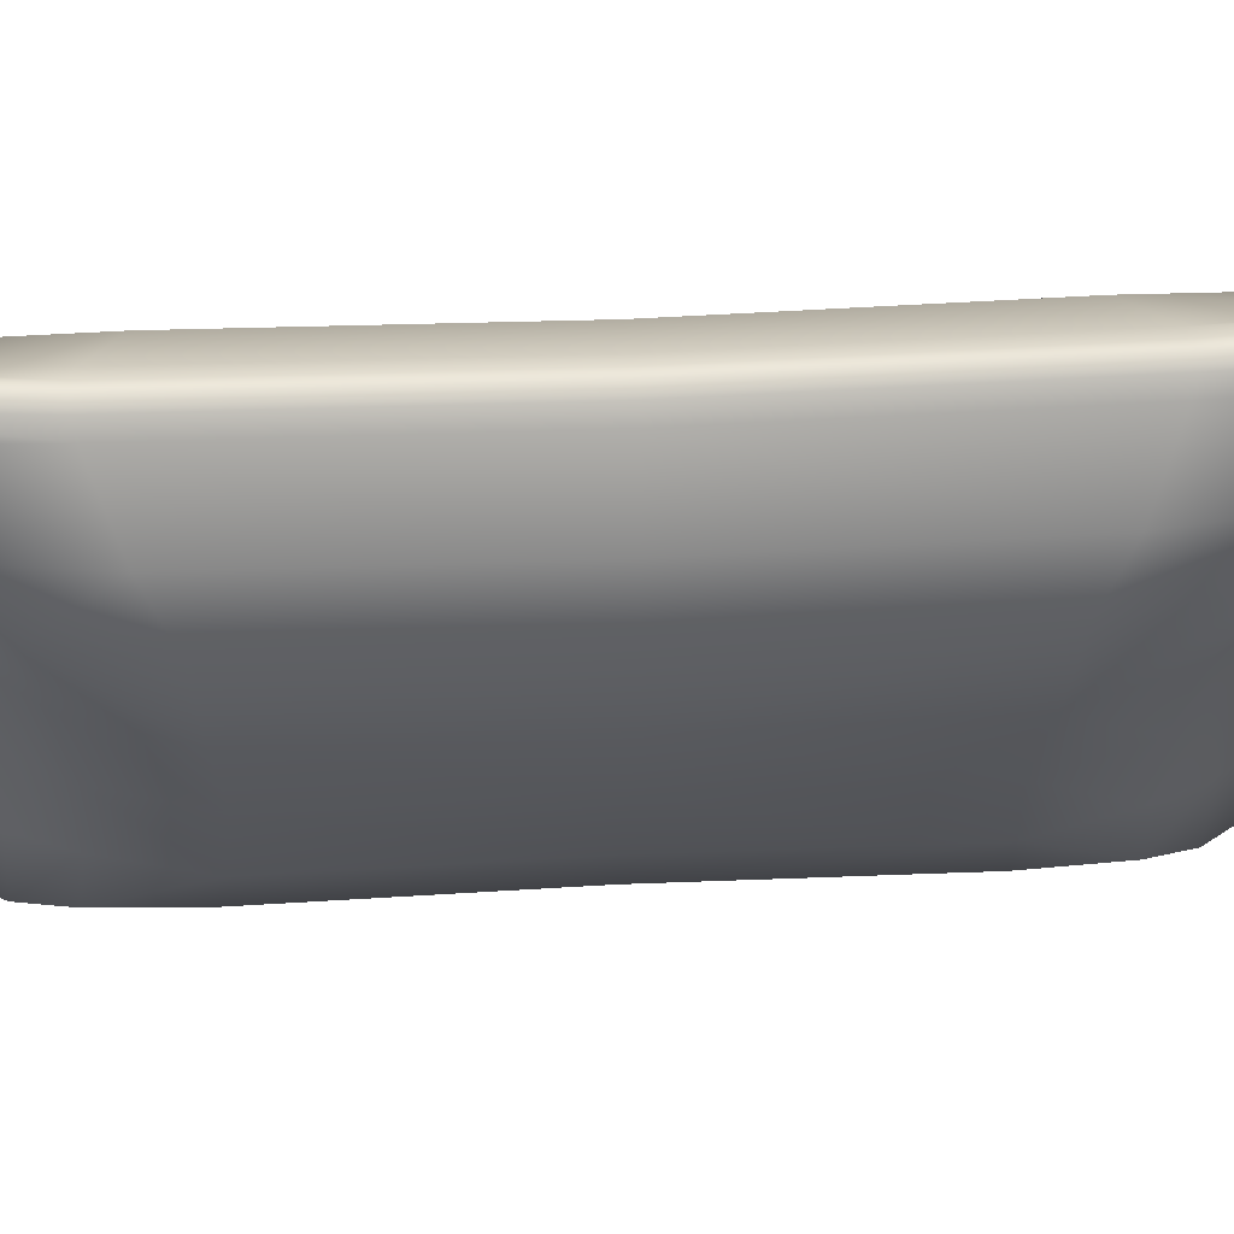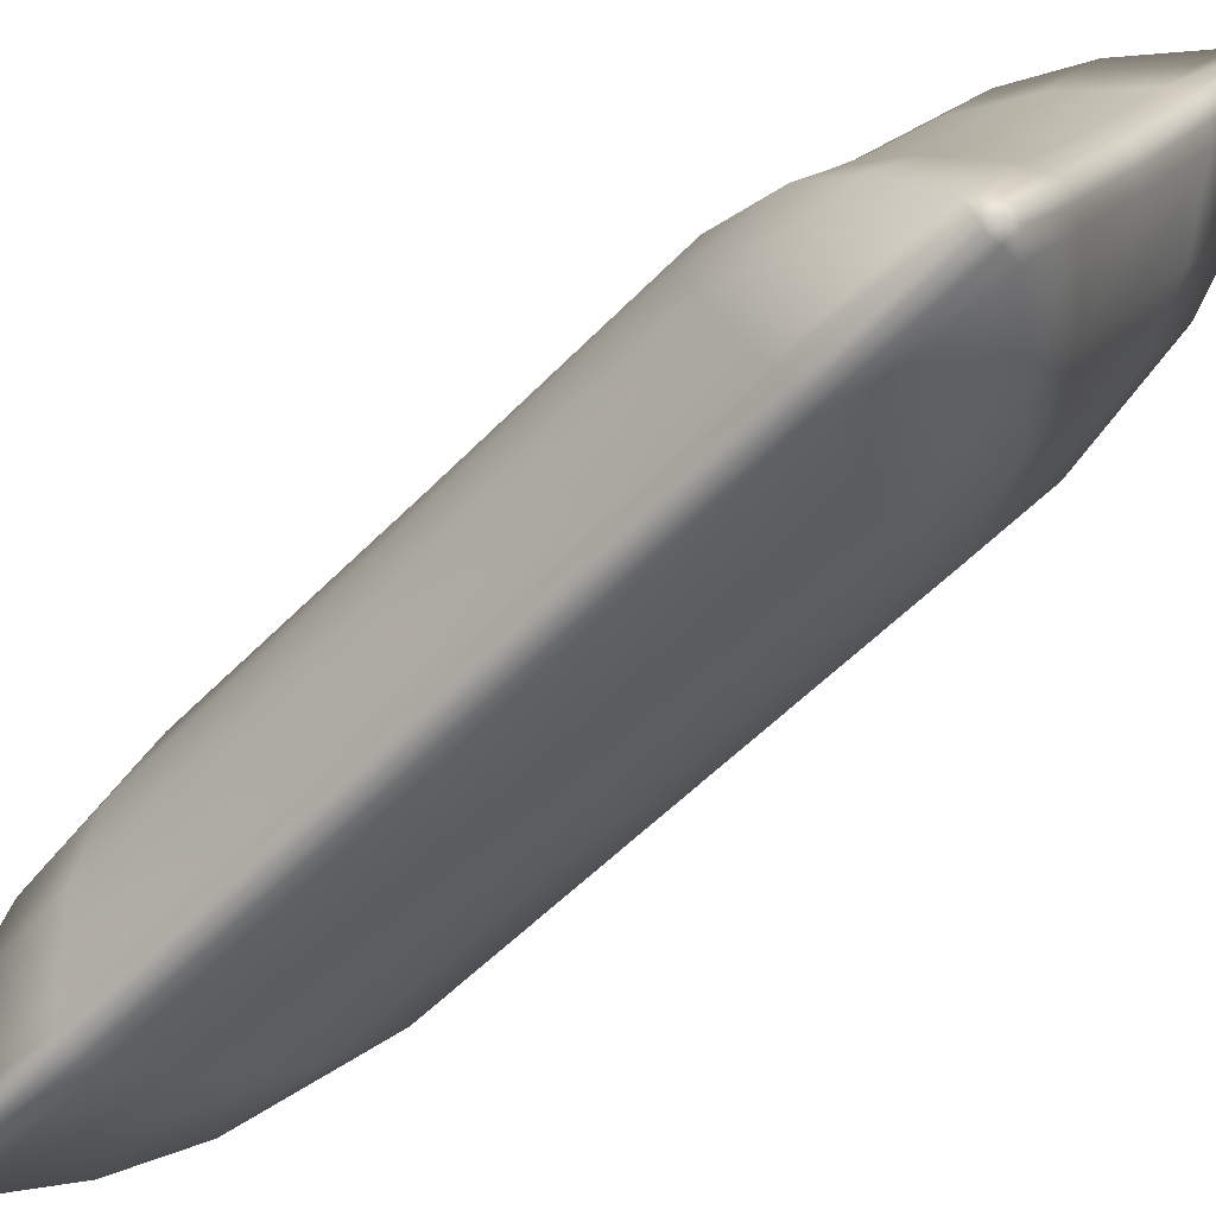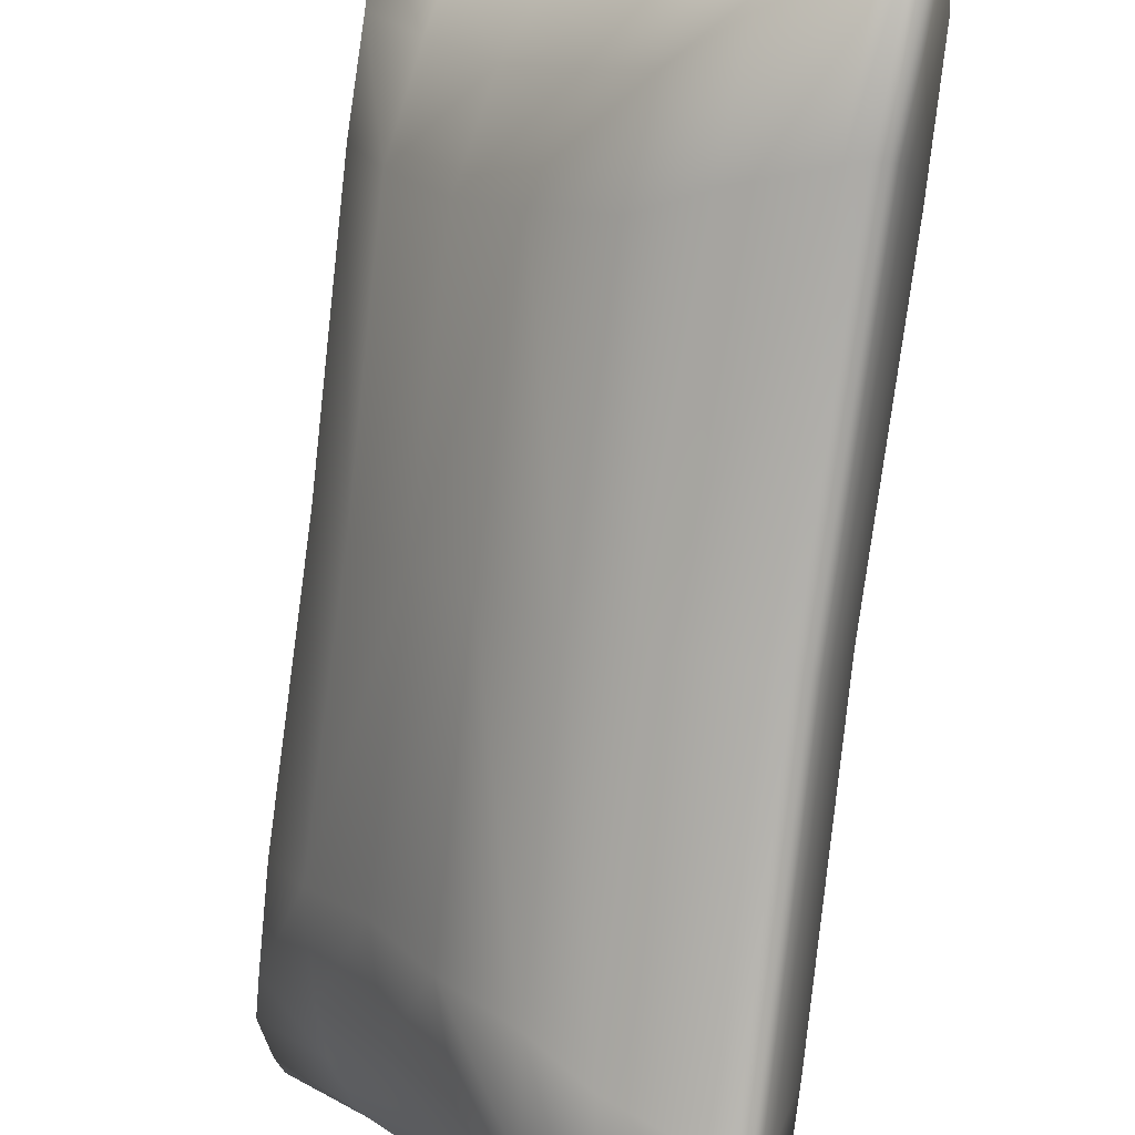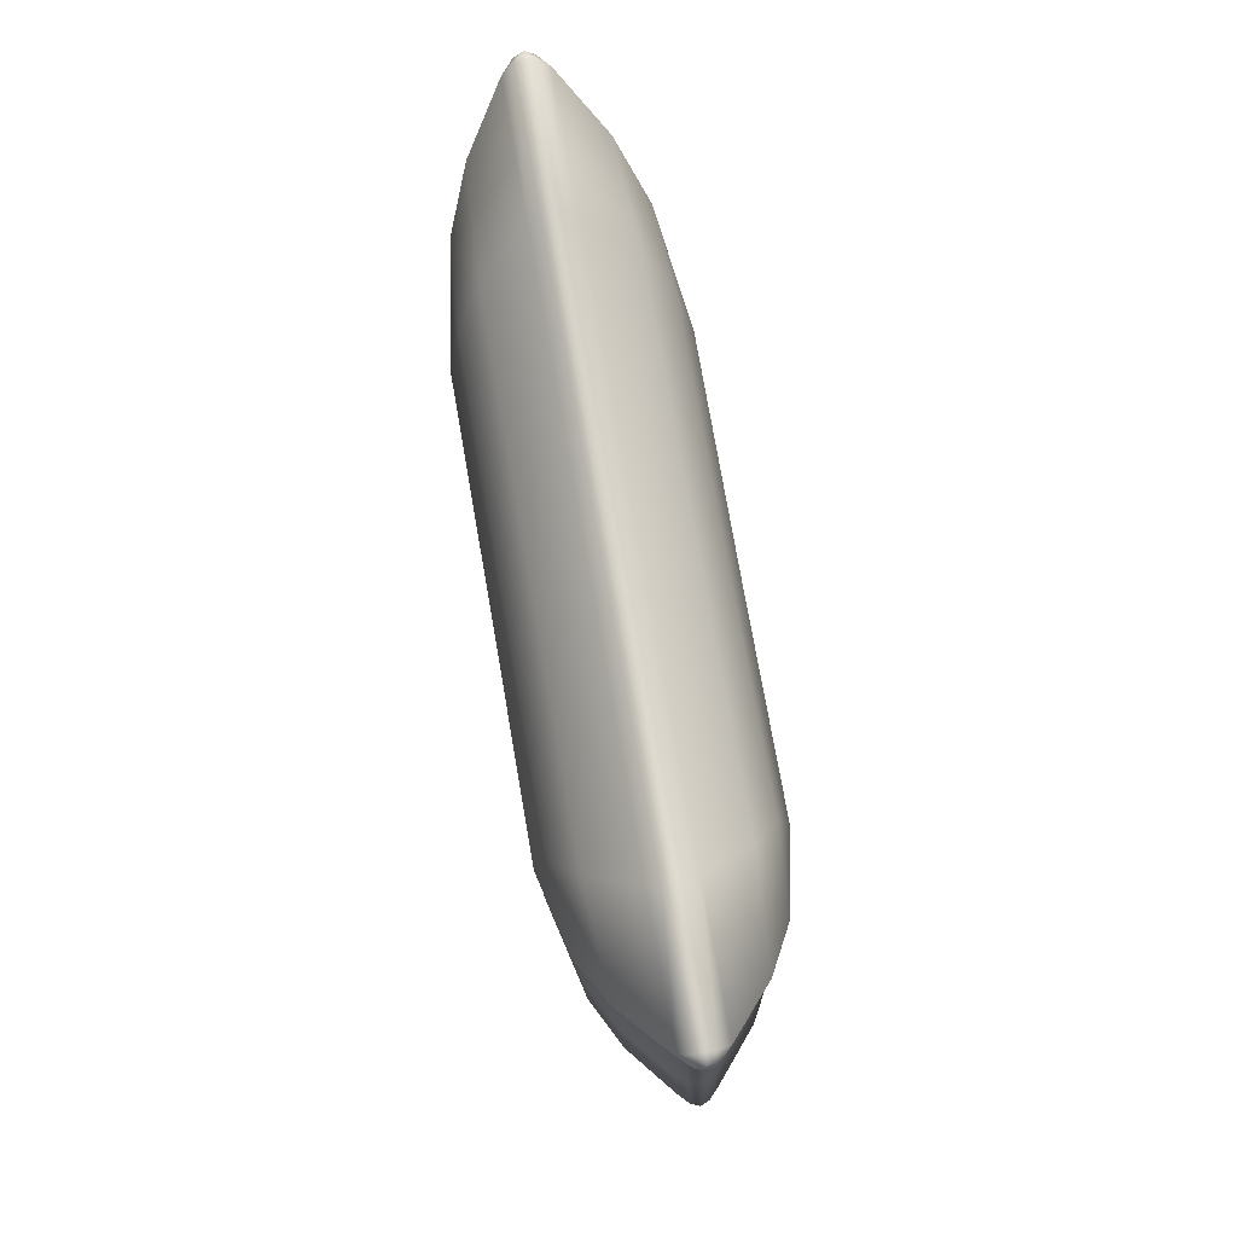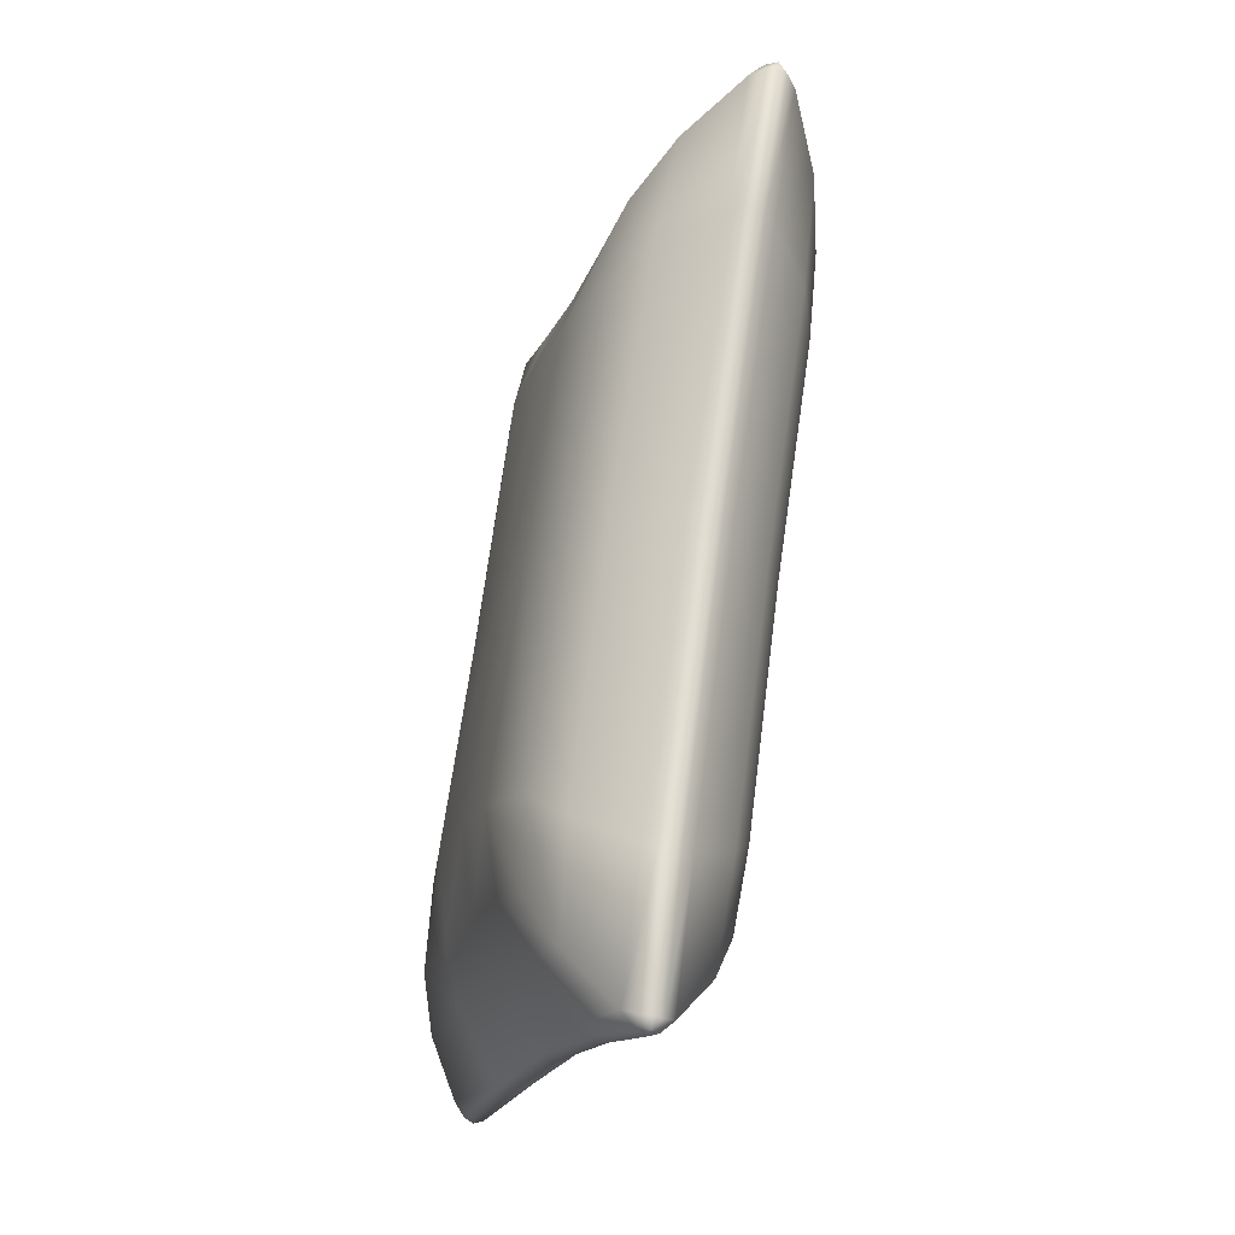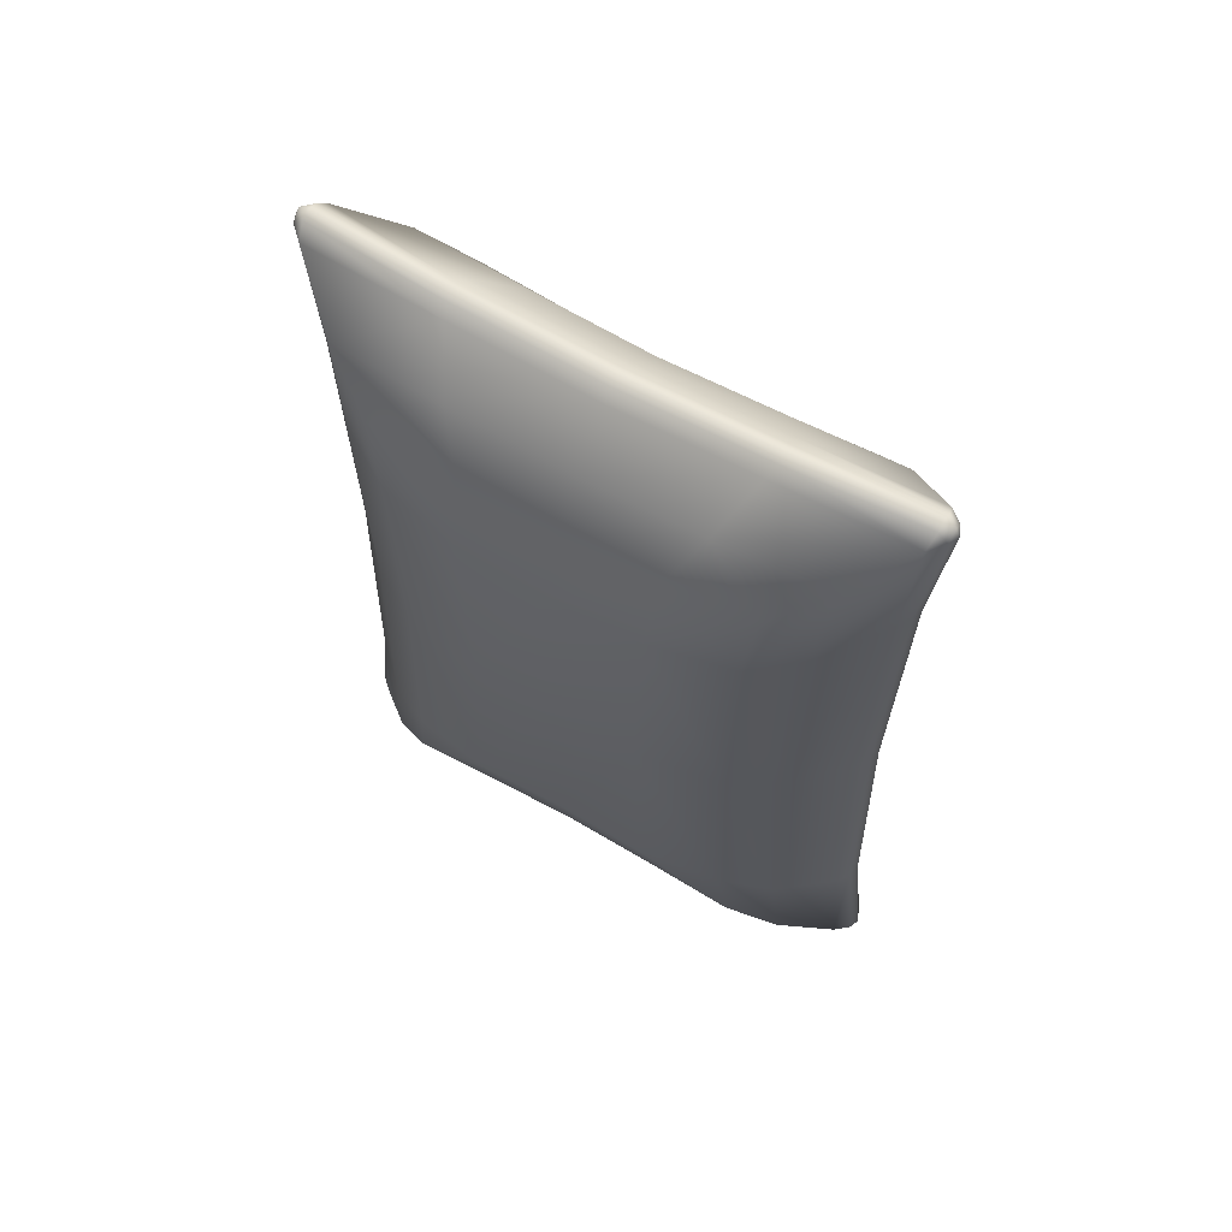
<metadata>
{"format":"obj","ext":"obj","renderer":"f3d","projection":"perspective","resolution":1024,"background":"white","views":[{"elev":33.8,"azim":74.5,"up":"+Y"},{"elev":-53.0,"azim":-53.5,"up":"+Y"},{"elev":-79.3,"azim":161.8,"up":"+Y"},{"elev":-19.7,"azim":-28.2,"up":"+Z"},{"elev":-12.9,"azim":133.7,"up":"+Z"},{"elev":51.9,"azim":-89.9,"up":"+Z"}]}
</metadata>
<code>
g default
v 330.3 86.59 411.4
v 329.7 85.72 412.3
v 329.6 86.69 411.2
v 330.1 86.33 412
v 329.1 86.07 411.8
v 320.1 68.4 408.8
v 319.6 68.75 408.4
v 334.7 85.39 381.7
v 335.5 85.29 381.8
v 331 85.82 401.8
v 331.7 85.72 402
v 324.6 77.85 409.9
v 325.2 77.49 410.3
v 322.3 82.78 402.5
v 328.4 86.32 410.8
v 319 69.19 407.7
v 316.2 71.62 400.2
v 325.8 82.06 379.9
v 333.7 85.35 381.5
v 322.7 82.49 396.5
v 316 72.4 394.1
v 330 85.78 401.3
v 322 77.52 379.1
v 319 77.95 395.3
v 319.5 77.63 401.3
v 323.9 78.04 409.2
v 319.1 72.4 378.5
v 324.9 84.82 406.5
v 321.2 78.12 405.1
v 325.6 84.52 398.8
v 317.1 70.69 403.8
v 329 84.08 380.5
v 309.7 50.21 407.3
v 310 51.08 408.4
v 309.3 50.82 407.2
v 309.7 50.47 408
v 309.5 51.43 407.9
v 315.9 52.12 377.9
v 316.3 51.51 378
v 311.6 51.69 398
v 312.1 51.08 398.1
v 314.3 59.66 407.9
v 314.9 59.31 408.3
v 309.6 60.46 400
v 309 52.06 406.9
v 314.2 61.68 377.6
v 315.4 53.03 377.8
v 310.7 61.25 394.1
v 311.2 52.6 397.6
v 316.2 67.28 378
v 312.8 66.85 394
v 312.7 65.61 400
v 313.9 60.34 407.2
v 308.9 56.56 403.3
v 312.8 63.26 403.5
v 310.3 57.36 395.7
v 314.1 57.8 377.6
v 342.1 86.59 352.5
v 341.8 85.72 351.4
v 341.3 86.69 352.4
v 342.1 86.33 351.8
v 341.1 86.07 351.6
v 331.7 68.4 351
v 331 68.75 351.1
v 339 85.82 361.6
v 339.7 85.72 361.7
v 336.2 77.85 351.7
v 336.9 77.49 351.5
v 331.2 82.78 357.6
v 340.1 86.32 352.4
v 330.2 69.19 351.5
v 324.7 71.62 357.5
v 329.3 82.49 363.3
v 322.2 72.4 362.9
v 337.9 85.78 361.7
v 325.5 77.95 363.1
v 328.2 77.63 357.7
v 335.3 78.04 352
v 335.1 84.82 354.9
v 331.2 78.12 354.8
v 332.9 84.52 362.4
v 326.9 70.69 354.4
v 321.5 50.21 348.4
v 322.1 51.08 347.5
v 321 50.82 348.3
v 321.7 50.47 347.8
v 321.5 51.43 347.7
v 319.6 51.69 357.8
v 320.1 51.08 357.8
v 326 59.66 349.6
v 326.6 59.31 349.5
v 318.6 60.46 355.1
v 320.7 52.06 348.5
v 317.3 61.25 360.9
v 319.1 52.6 357.9
v 319.2 66.85 361.8
v 321.4 65.61 356.3
v 325.2 60.34 350
v 319.1 56.56 351.7
v 322.8 63.26 353.1
v 317.5 57.36 359.3
v 330.8 85.98 411.5
v 330.3 85.37 412.1
v 320.8 68.05 408.7
v 335.9 84.68 381.9
v 332.2 85.11 402
v 325.8 77.14 410.2
v 333.2 76.34 404.7
v 331.1 84.74 411.3
v 321.6 67.61 408.3
v 327.1 65.18 402.3
v 337.6 75.12 382.2
v 336.4 83.77 382
v 334.5 75.55 398.9
v 329.6 64.4 396.9
v 332.7 84.2 401.9
v 335.6 69.52 381.8
v 332.6 69.95 398
v 330.4 71.19 403.5
v 326.6 76.46 409.8
v 332.7 64.4 381.3
v 332.7 80.24 408.1
v 329 73.54 406.7
v 334.3 79.44 400.5
v 324.9 66.11 405.4
v 337.7 79 382.2
v 310.5 50.11 407.4
v 310.7 50.73 408.2
v 317.1 51.41 378.1
v 312.8 50.98 398.2
v 315.6 58.95 408.1
v 320.6 54.02 402.2
v 311.7 50.48 407.4
v 326 54.74 379.9
v 318.1 51.45 378.3
v 322.5 54.31 396.5
v 313.9 51.02 398.1
v 329.8 59.28 380.7
v 326.3 58.85 396.7
v 323.6 59.17 402.1
v 316.5 58.76 407.8
v 316.7 51.98 404.9
v 320.6 58.68 405
v 318.9 52.28 397.4
v 322.8 52.72 379.3
v 342.5 85.98 352.6
v 342.3 85.37 351.9
v 332.2 68.05 351.4
v 340.2 85.11 361.8
v 337.5 77.14 351.9
v 342.2 76.34 359.8
v 342.8 84.74 352.9
v 332.8 67.61 352.1
v 335.6 65.18 359.6
v 341.1 75.55 365.7
v 335.8 64.4 365.7
v 340.6 84.2 362.2
v 339 69.95 365.8
v 339.1 71.19 359.8
v 337.9 76.46 352.6
v 342.9 80.24 356.5
v 339 73.54 356.3
v 341.5 79.44 364.1
v 334.7 66.11 356
v 322.2 50.11 348.6
v 322.7 50.73 348
v 320.8 50.98 358
v 327.2 58.95 349.9
v 329.5 54.02 357.3
v 323.4 50.48 349
v 329.1 54.31 363.3
v 321.8 51.02 358.5
v 332.8 58.85 364.5
v 332.3 59.17 358.5
v 327.9 58.76 350.6
v 326.9 51.98 353.3
v 330.6 58.68 354.7
v 326.2 52.28 361
g pillow02
f 1 3 4
f 4 5 2
f 5 4 3
f 10 11 9 8
f 1 11 10 3
f 12 13 2 5
f 12 7 6 13
f 22 10 8 19
f 15 3 10 22
f 23 24 20 18
f 24 21 17 25
f 26 12 5 15
f 16 7 12 26
f 23 27 21 24
f 15 5 3
f 28 29 26 15
f 28 14 25 29
f 28 30 20 14
f 28 15 22 30
f 29 31 16 26
f 29 25 17 31
f 30 32 18 20
f 30 22 19 32
f 14 20 24
f 14 24 25
f 35 33 36
f 37 36 34
f 36 37 35
f 41 40 38 39
f 35 40 41 33
f 43 42 37 34
f 7 42 43 6
f 40 49 47 38
f 35 45 49 40
f 51 50 46 48
f 21 51 52 17
f 42 53 45 37
f 7 16 53 42
f 27 50 51 21
f 37 45 35
f 55 54 45 53
f 44 54 55 52
f 56 54 44 48
f 45 54 56 49
f 31 55 53 16
f 52 55 31 17
f 57 56 48 46
f 49 56 57 47
f 48 44 51
f 51 44 52
f 60 58 61
f 62 61 59
f 61 62 60
f 66 65 8 9
f 60 65 66 58
f 68 67 62 59
f 64 67 68 63
f 65 75 19 8
f 60 70 75 65
f 76 23 18 73
f 74 76 77 72
f 67 78 70 62
f 64 71 78 67
f 27 23 76 74
f 62 70 60
f 80 79 70 78
f 69 79 80 77
f 81 79 69 73
f 70 79 81 75
f 82 80 78 71
f 77 80 82 72
f 32 81 73 18
f 75 81 32 19
f 73 69 76
f 76 69 77
f 83 85 86
f 86 87 84
f 87 86 85
f 88 89 39 38
f 88 85 83 89
f 90 91 84 87
f 90 64 63 91
f 95 88 38 47
f 93 85 88 95
f 50 96 94 46
f 96 74 72 97
f 98 90 87 93
f 71 64 90 98
f 50 27 74 96
f 93 87 85
f 99 100 98 93
f 99 92 97 100
f 99 101 94 92
f 99 93 95 101
f 100 82 71 98
f 100 97 72 82
f 101 57 46 94
f 101 95 47 57
f 92 94 96
f 92 96 97
f 102 1 4
f 103 4 2
f 4 103 102
f 11 106 105 9
f 11 1 102 106
f 13 107 103 2
f 104 107 13 6
f 106 116 113 105
f 102 109 116 106
f 118 117 112 114
f 115 118 119 111
f 107 120 109 103
f 104 110 120 107
f 121 117 118 115
f 103 109 102
f 123 122 109 120
f 108 122 123 119
f 124 122 108 114
f 109 122 124 116
f 125 123 120 110
f 119 123 125 111
f 126 124 114 112
f 116 124 126 113
f 114 108 118
f 118 108 119
f 33 127 36
f 36 128 34
f 128 36 127
f 130 41 39 129
f 130 127 33 41
f 131 43 34 128
f 131 104 6 43
f 137 130 129 135
f 133 127 130 137
f 138 139 136 134
f 139 115 111 140
f 141 131 128 133
f 110 104 131 141
f 138 121 115 139
f 133 128 127
f 142 143 141 133
f 142 132 140 143
f 142 144 136 132
f 142 133 137 144
f 143 125 110 141
f 143 140 111 125
f 144 145 134 136
f 144 137 135 145
f 132 136 139
f 132 139 140
f 58 146 61
f 61 147 59
f 147 61 146
f 149 66 9 105
f 149 146 58 66
f 150 68 59 147
f 150 148 63 68
f 157 149 105 113
f 152 146 149 157
f 117 158 155 112
f 158 156 154 159
f 160 150 147 152
f 153 148 150 160
f 117 121 156 158
f 152 147 146
f 161 162 160 152
f 161 151 159 162
f 161 163 155 151
f 161 152 157 163
f 162 164 153 160
f 162 159 154 164
f 163 126 112 155
f 163 157 113 126
f 151 155 158
f 151 158 159
f 165 83 86
f 166 86 84
f 86 166 165
f 89 167 129 39
f 165 167 89 83
f 91 168 166 84
f 148 168 91 63
f 167 172 135 129
f 165 170 172 167
f 173 138 134 171
f 156 173 174 154
f 168 175 170 166
f 148 153 175 168
f 121 138 173 156
f 166 170 165
f 177 176 170 175
f 169 176 177 174
f 178 176 169 171
f 170 176 178 172
f 164 177 175 153
f 174 177 164 154
f 145 178 171 134
f 172 178 145 135
f 171 169 173
f 173 169 174

</code>
